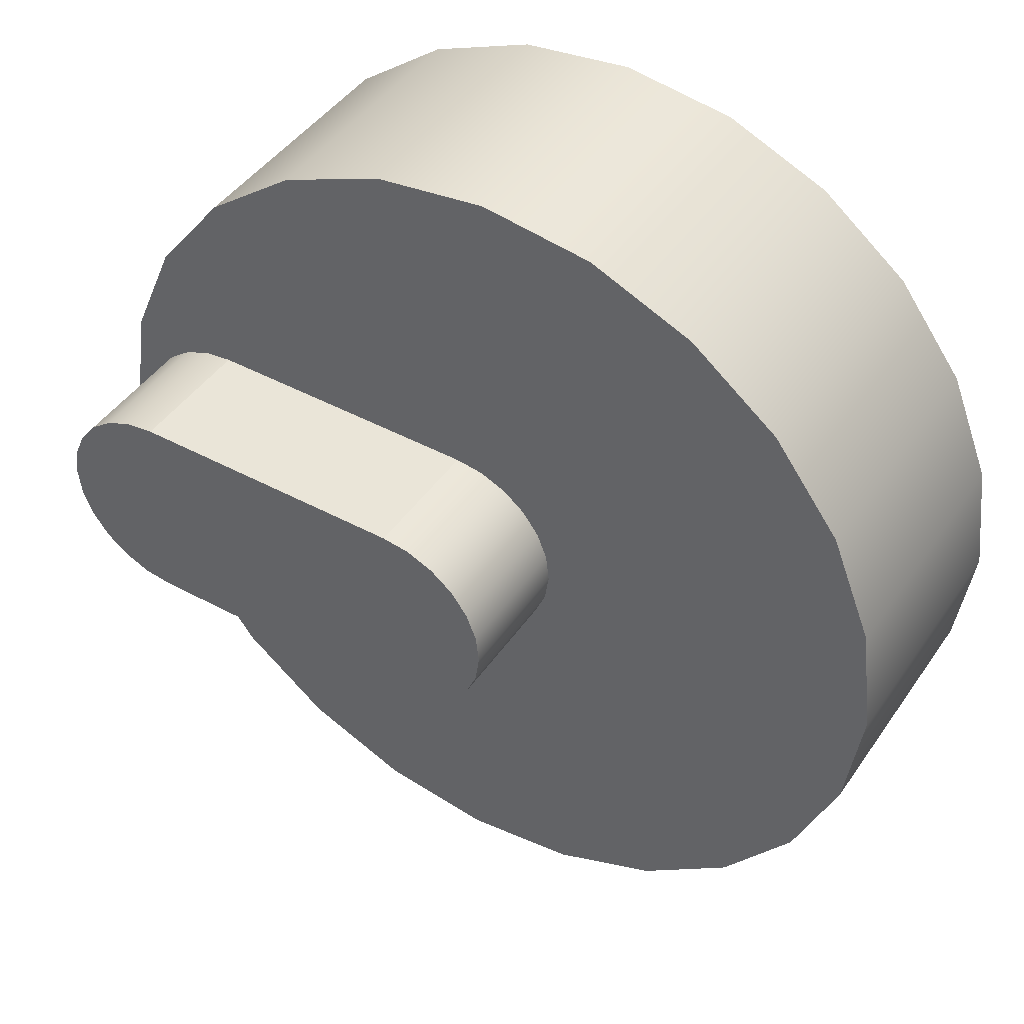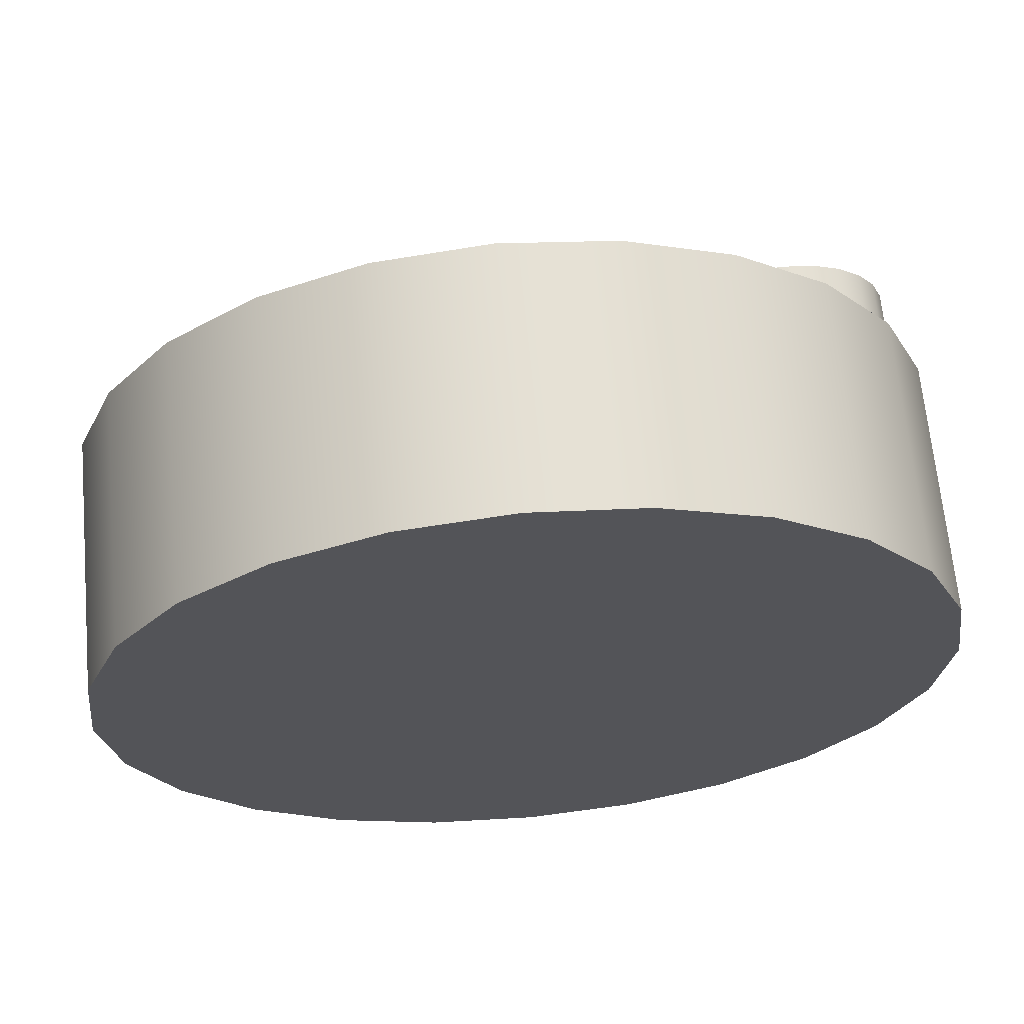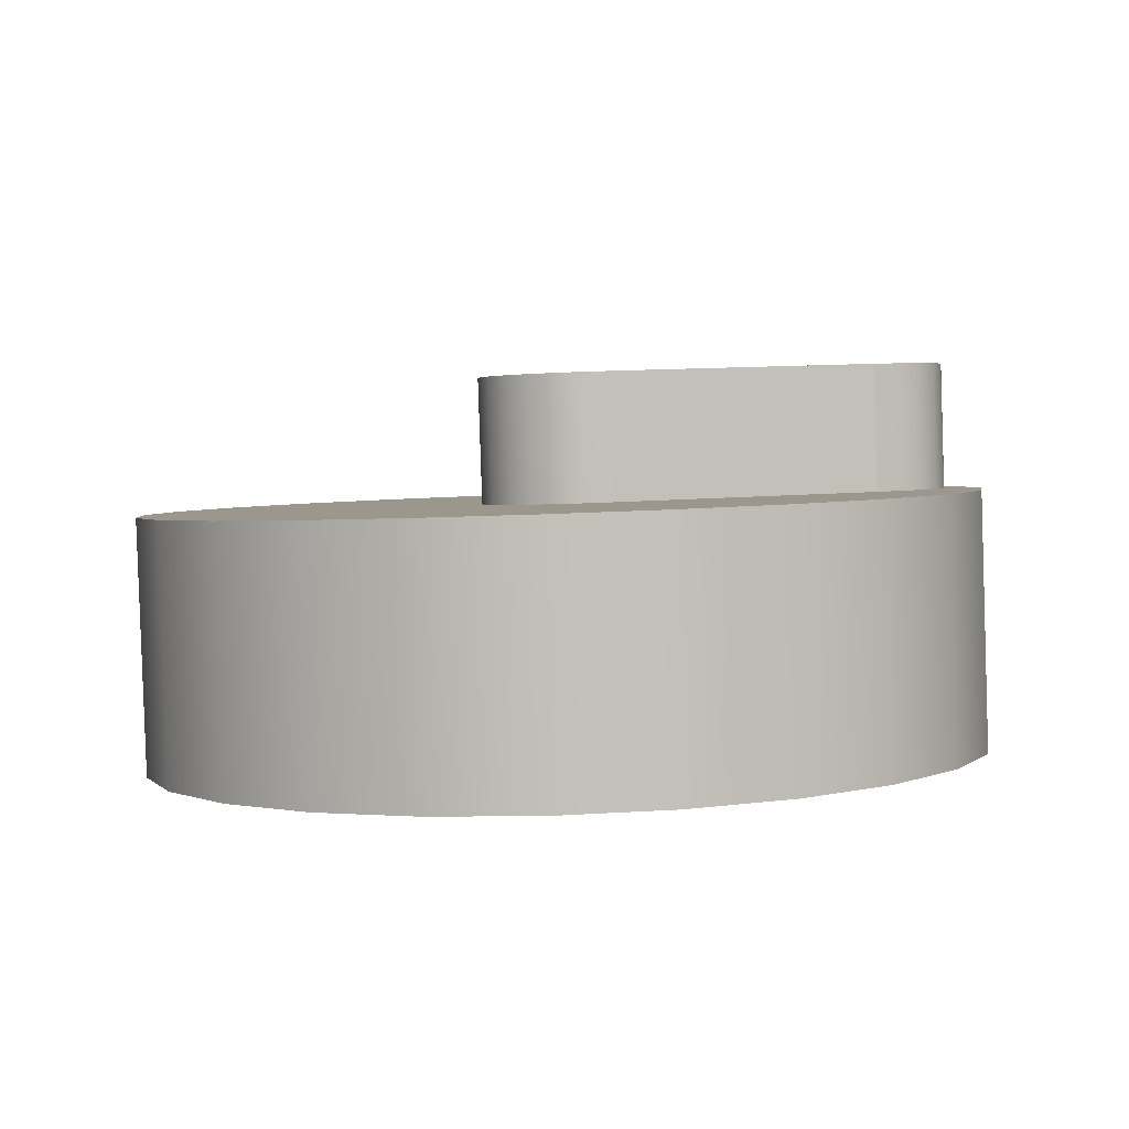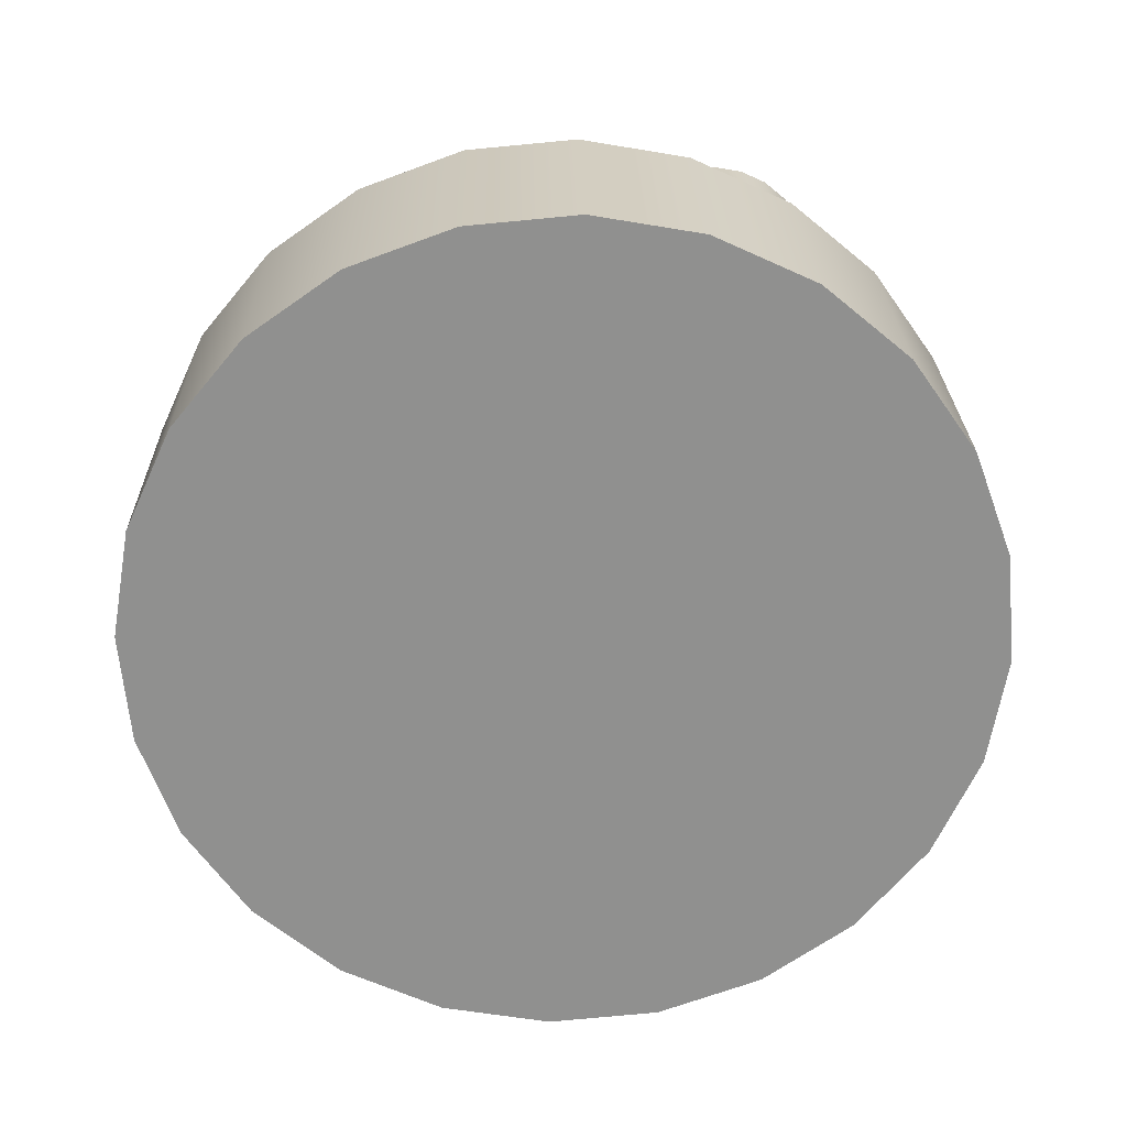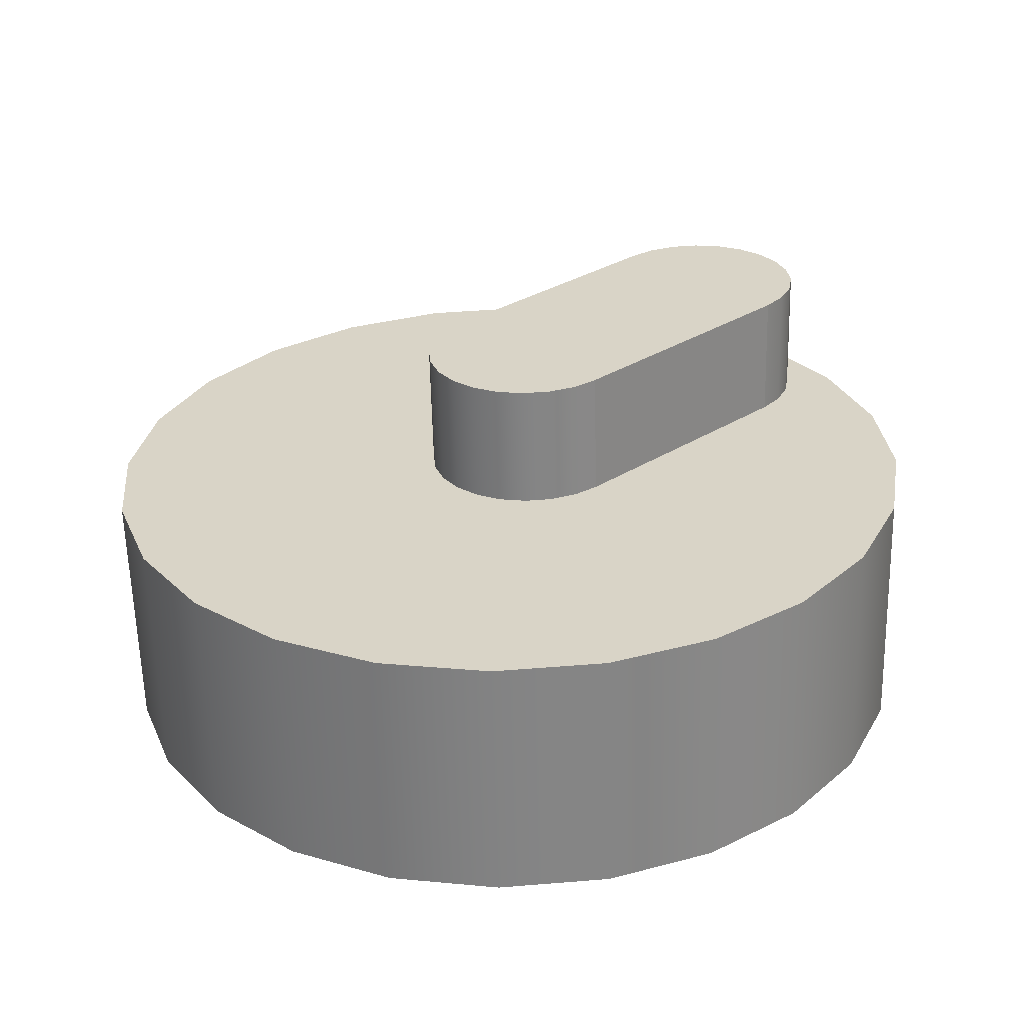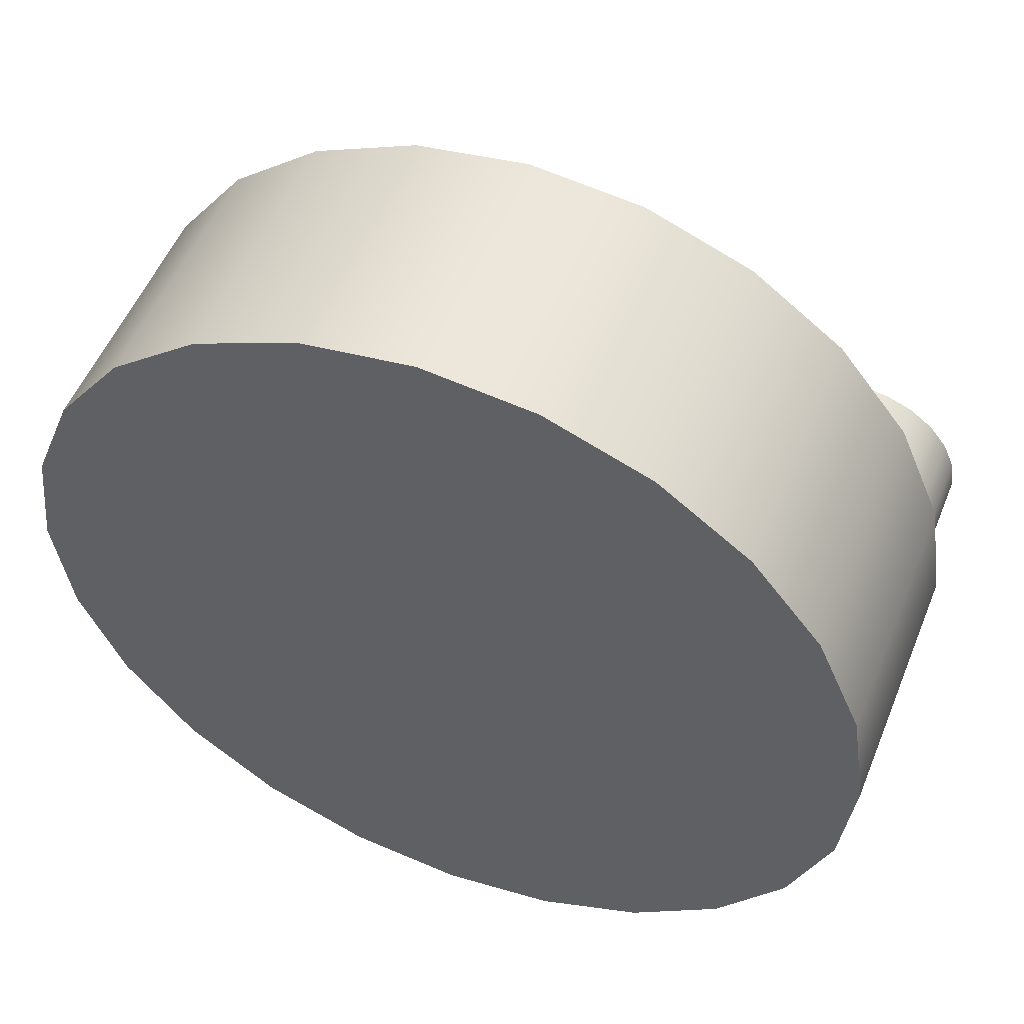
<metadata>
{"format":"obj","ext":"obj","renderer":"f3d","projection":"perspective","resolution":1024,"background":"white","views":[{"elev":43.7,"azim":33.8,"up":"+Y"},{"elev":65.9,"azim":176.7,"up":"+Y"},{"elev":2.4,"azim":166.2,"up":"+Z"},{"elev":-63.7,"azim":-123.2,"up":"+Z"},{"elev":27.4,"azim":136.3,"up":"+Z"},{"elev":52.6,"azim":-156.2,"up":"+Y"}]}
</metadata>
<code>
o Group3/mesh2/mesh2-geometry#mesh2-geometry
v 0.1147 0.5086 0.1441
v 0.1144 0.4931 0.1442
v 0.1135 0.5009 0.1442
v 0.1173 0.4858 0.1441
v 0.115 0.4931 0.1622
v 0.1141 0.5009 0.1622
v 0.1178 0.5158 0.144
v 0.1179 0.4858 0.1621
v 0.1153 0.5086 0.1621
v 0.122 0.4795 0.1439
v 0.1226 0.4795 0.1619
v 0.1158 0.4992 0.1621
v 0.1184 0.5158 0.162
v 0.1227 0.522 0.1439
v 0.1192 0.4946 0.162
v 0.1155 0.5012 0.1621
v 0.1165 0.4974 0.1621
v 0.1158 0.5031 0.1621
v 0.1281 0.4746 0.1437
v 0.1287 0.4746 0.1617
v 0.1176 0.4958 0.1621
v 0.1209 0.4938 0.1619
v 0.1161 0.4992 0.1711
v 0.1168 0.4974 0.1711
v 0.1166 0.5049 0.1621
v 0.1233 0.522 0.1619
v 0.1289 0.5266 0.1436
v 0.1229 0.4936 0.1619
v 0.1195 0.4946 0.171
v 0.1213 0.4938 0.1709
v 0.1158 0.5012 0.1711
v 0.1179 0.4958 0.1711
v 0.1178 0.5064 0.1621
v 0.1194 0.5076 0.162
v 0.1296 0.5266 0.1617
v 0.1353 0.4715 0.1434
v 0.1359 0.4715 0.1614
v 0.1422 0.4932 0.1612
v 0.1232 0.4936 0.1709
v 0.1161 0.5031 0.1711
v 0.1169 0.5049 0.1711
v 0.1212 0.5083 0.1619
v 0.1424 0.5082 0.1612
v 0.1368 0.5295 0.1614
v 0.1362 0.5295 0.1434
v 0.1425 0.4932 0.1702
v 0.1181 0.5064 0.1711
v 0.1197 0.5076 0.171
v 0.1215 0.5083 0.1709
v 0.1231 0.5085 0.1619
v 0.143 0.4704 0.1432
v 0.1436 0.4704 0.1612
v 0.1444 0.4935 0.1701
v 0.1234 0.5085 0.1709
v 0.1427 0.5082 0.1702
v 0.1446 0.5304 0.1611
v 0.144 0.5304 0.1431
v 0.1441 0.4935 0.1611
v 0.1447 0.5079 0.1701
v 0.1444 0.5079 0.1611
v 0.1508 0.4713 0.1429
v 0.1514 0.4713 0.1609
v 0.1462 0.4942 0.1701
v 0.1461 0.5071 0.1611
v 0.1524 0.5293 0.1609
v 0.1518 0.5293 0.1429
v 0.1459 0.4942 0.1611
v 0.1465 0.5071 0.1701
v 0.1581 0.4741 0.1426
v 0.1587 0.4741 0.1606
v 0.1475 0.4953 0.161
v 0.1478 0.4953 0.17
v 0.148 0.5059 0.17
v 0.1477 0.5059 0.161
v 0.1596 0.5261 0.1606
v 0.1589 0.5261 0.1426
v 0.1487 0.4969 0.161
v 0.1488 0.5043 0.161
v 0.1644 0.4788 0.1424
v 0.165 0.4788 0.1604
v 0.1498 0.5006 0.161
v 0.1495 0.4987 0.161
v 0.1491 0.5043 0.17
v 0.1495 0.5025 0.161
v 0.1657 0.5213 0.1604
v 0.1651 0.5213 0.1424
v 0.149 0.4969 0.17
v 0.1499 0.5025 0.17
v 0.1692 0.485 0.1423
v 0.1501 0.5006 0.17
v 0.1498 0.4987 0.17
v 0.1704 0.515 0.1602
v 0.1699 0.485 0.1603
v 0.1697 0.515 0.1422
v 0.1724 0.4921 0.1421
v 0.1732 0.5077 0.1601
v 0.173 0.4921 0.1601
v 0.1726 0.5077 0.1421
v 0.1735 0.4999 0.1421
v 0.1741 0.4999 0.1601
f 1 2 3
f 2 1 4
f 4 1 7
f 4 7 10
f 10 7 14
f 10 14 19
f 19 14 27
f 19 27 36
f 36 27 45
f 36 45 51
f 51 45 57
f 51 57 61
f 61 57 66
f 61 66 69
f 69 66 76
f 69 76 79
f 79 76 86
f 79 86 89
f 89 86 94
f 89 94 95
f 95 94 98
f 95 98 99
f 3 2 1
f 4 1 2
f 2 3 5
f 3 1 6
f 7 1 4
f 4 2 8
f 6 5 3
f 5 8 2
f 9 6 1
f 1 7 9
f 10 7 4
f 8 11 4
f 6 9 5
f 8 5 12
f 13 9 7
f 14 7 10
f 10 4 11
f 11 8 15
f 16 5 9
f 12 5 16
f 17 8 12
f 13 18 9
f 7 14 13
f 19 14 10
f 11 20 10
f 15 8 21
f 22 11 15
f 16 9 18
f 12 16 23
f 21 8 17
f 25 18 13
f 26 13 14
f 27 14 19
f 19 10 20
f 20 11 28
f 15 21 29
f 28 11 22
f 22 15 30
f 16 18 31
f 31 23 16
f 23 24 12
f 17 12 24
f 24 32 17
f 33 25 13
f 26 34 13
f 26 14 35
f 27 35 14
f 36 27 19
f 20 37 19
f 38 20 28
f 32 29 21
f 29 30 15
f 28 22 39
f 30 39 22
f 40 31 18
f 31 40 23
f 24 23 40
f 21 17 32
f 32 24 41
f 34 33 13
f 42 34 26
f 35 43 26
f 35 27 44
f 45 27 36
f 36 19 37
f 37 20 38
f 38 28 46
f 29 32 47
f 30 29 48
f 39 46 28
f 39 30 49
f 18 25 40
f 41 24 40
f 47 32 41
f 47 41 33
f 25 33 41
f 41 40 25
f 34 48 33
f 42 49 34
f 50 42 26
f 43 50 26
f 44 43 35
f 45 44 27
f 51 45 36
f 37 52 36
f 52 37 38
f 46 53 38
f 48 29 47
f 49 30 48
f 46 39 54
f 54 39 49
f 47 33 48
f 48 34 49
f 49 42 54
f 50 54 42
f 43 55 50
f 56 43 44
f 44 45 56
f 57 45 51
f 51 36 52
f 58 52 38
f 58 38 53
f 53 46 55
f 55 46 54
f 54 50 55
f 55 43 59
f 60 43 56
f 57 56 45
f 61 57 51
f 52 62 51
f 62 52 58
f 53 63 58
f 59 53 55
f 60 59 43
f 64 60 56
f 56 57 65
f 66 57 61
f 61 51 62
f 67 62 58
f 67 58 63
f 63 53 59
f 59 60 68
f 64 68 60
f 65 64 56
f 66 65 57
f 69 66 61
f 62 70 61
f 71 62 67
f 63 72 67
f 68 63 59
f 68 64 73
f 74 64 65
f 65 66 75
f 76 66 69
f 69 61 70
f 70 62 65
f 77 62 71
f 71 67 72
f 72 63 68
f 74 73 64
f 78 74 65
f 76 75 66
f 75 70 65
f 79 76 69
f 70 80 69
f 62 81 65
f 82 62 77
f 71 72 77
f 73 72 68
f 78 83 74
f 84 78 65
f 75 76 85
f 80 70 75
f 86 76 79
f 79 69 80
f 81 84 65
f 81 62 82
f 77 87 82
f 87 77 72
f 87 72 73
f 73 74 83
f 83 87 73
f 83 78 88
f 84 88 78
f 86 85 76
f 85 80 75
f 89 86 79
f 79 80 89
f 81 90 84
f 82 91 81
f 91 82 87
f 91 87 83
f 88 91 83
f 88 84 90
f 85 86 92
f 93 80 85
f 94 86 89
f 93 89 80
f 90 81 91
f 90 91 88
f 94 92 86
f 92 93 85
f 95 94 89
f 89 93 95
f 92 94 96
f 97 93 92
f 98 94 95
f 97 95 93
f 98 96 94
f 96 97 92
f 99 98 95
f 95 97 99
f 96 98 100
f 100 97 96
f 99 100 98
f 100 99 97
f 5 3 2
f 6 1 3
f 8 2 4
f 3 5 6
f 2 8 5
f 1 6 9
f 9 7 1
f 4 11 8
f 5 9 6
f 12 5 8
f 7 9 13
f 11 4 10
f 15 8 11
f 9 5 16
f 16 5 12
f 12 8 17
f 9 18 13
f 13 14 7
f 10 20 11
f 21 8 15
f 15 11 22
f 18 9 16
f 23 16 12
f 17 8 21
f 24 12 17
f 13 18 25
f 14 13 26
f 20 10 19
f 28 11 20
f 29 21 15
f 22 11 28
f 30 15 22
f 31 18 16
f 16 23 31
f 12 24 23
f 17 32 24
f 13 25 33
f 13 34 26
f 35 14 26
f 14 35 27
f 19 37 20
f 28 20 38
f 21 29 32
f 15 30 29
f 39 22 28
f 22 39 30
f 18 31 40
f 23 40 31
f 40 23 24
f 32 17 21
f 41 24 32
f 41 33 25
f 13 33 34
f 26 34 42
f 26 43 35
f 44 27 35
f 37 19 36
f 38 20 37
f 46 28 38
f 47 32 29
f 48 29 30
f 28 46 39
f 49 30 39
f 40 25 18
f 40 24 41
f 41 32 47
f 33 41 47
f 25 40 41
f 33 48 34
f 34 49 42
f 26 42 50
f 26 50 43
f 35 43 44
f 27 44 45
f 36 52 37
f 38 37 52
f 38 53 46
f 47 29 48
f 48 30 49
f 54 39 46
f 49 39 54
f 48 33 47
f 49 34 48
f 54 42 49
f 42 54 50
f 50 55 43
f 44 43 56
f 56 45 44
f 52 36 51
f 38 52 58
f 53 38 58
f 55 46 53
f 54 46 55
f 55 50 54
f 59 43 55
f 56 43 60
f 45 56 57
f 51 62 52
f 58 52 62
f 58 63 53
f 55 53 59
f 43 59 60
f 56 60 64
f 65 57 56
f 62 51 61
f 58 62 67
f 63 58 67
f 59 53 63
f 68 60 59
f 60 68 64
f 56 64 65
f 57 65 66
f 61 70 62
f 67 62 71
f 67 72 63
f 59 63 68
f 73 64 68
f 65 64 74
f 75 66 65
f 70 61 69
f 65 62 70
f 71 62 77
f 72 67 71
f 68 63 72
f 64 73 74
f 65 74 78
f 66 75 76
f 65 70 75
f 69 80 70
f 65 81 62
f 77 62 82
f 77 72 71
f 68 72 73
f 83 74 73
f 74 83 78
f 65 78 84
f 85 76 75
f 75 70 80
f 80 69 79
f 65 84 81
f 82 62 81
f 82 87 77
f 72 77 87
f 73 72 87
f 73 87 83
f 88 78 83
f 78 88 84
f 76 85 86
f 75 80 85
f 89 80 79
f 84 90 81
f 81 91 82
f 87 82 91
f 83 87 91
f 83 91 88
f 90 84 88
f 92 86 85
f 85 80 93
f 80 89 93
f 91 81 90
f 88 91 90
f 86 92 94
f 85 93 92
f 95 93 89
f 96 94 92
f 92 93 97
f 93 95 97
f 94 96 98
f 92 97 96
f 99 97 95
f 100 98 96
f 96 97 100
f 98 100 99
f 97 99 100

</code>
